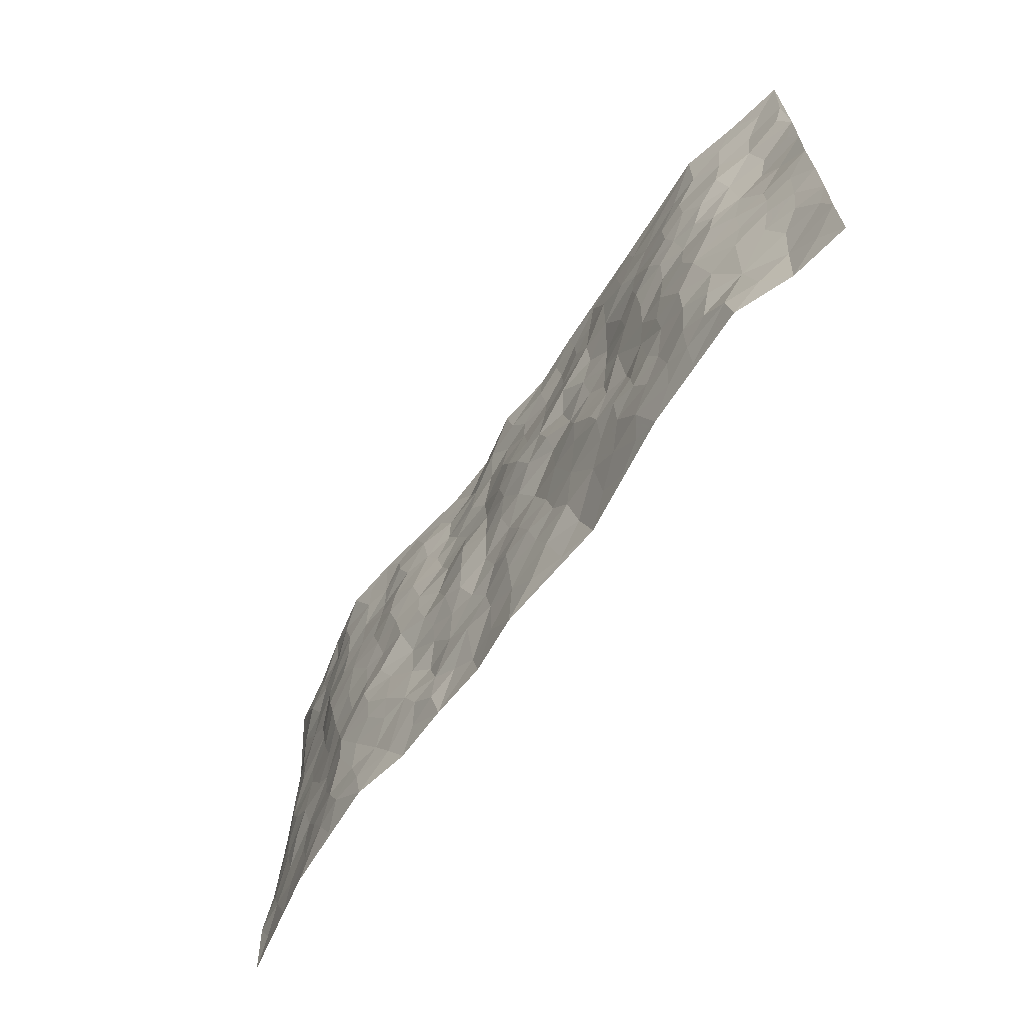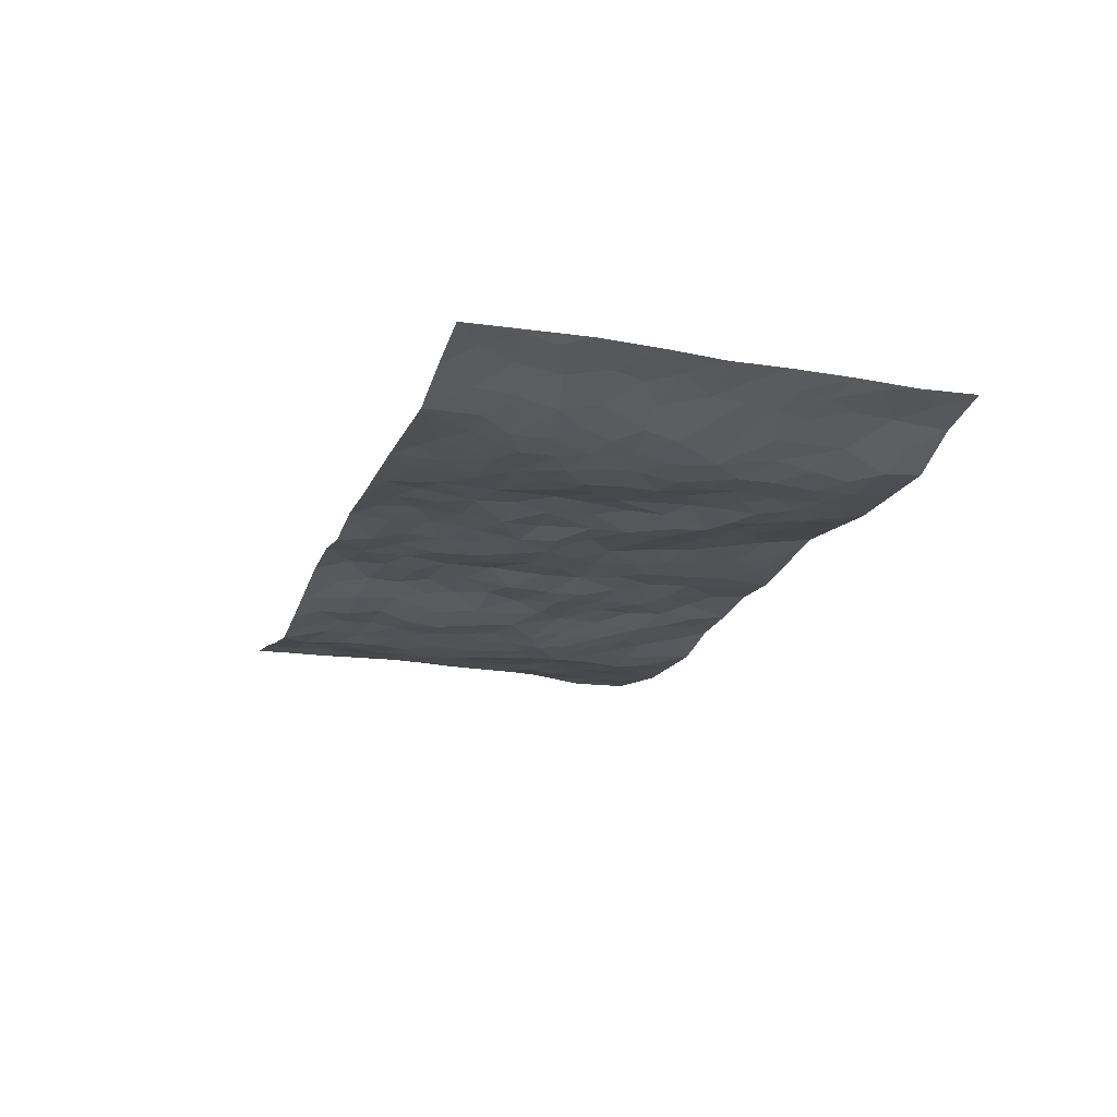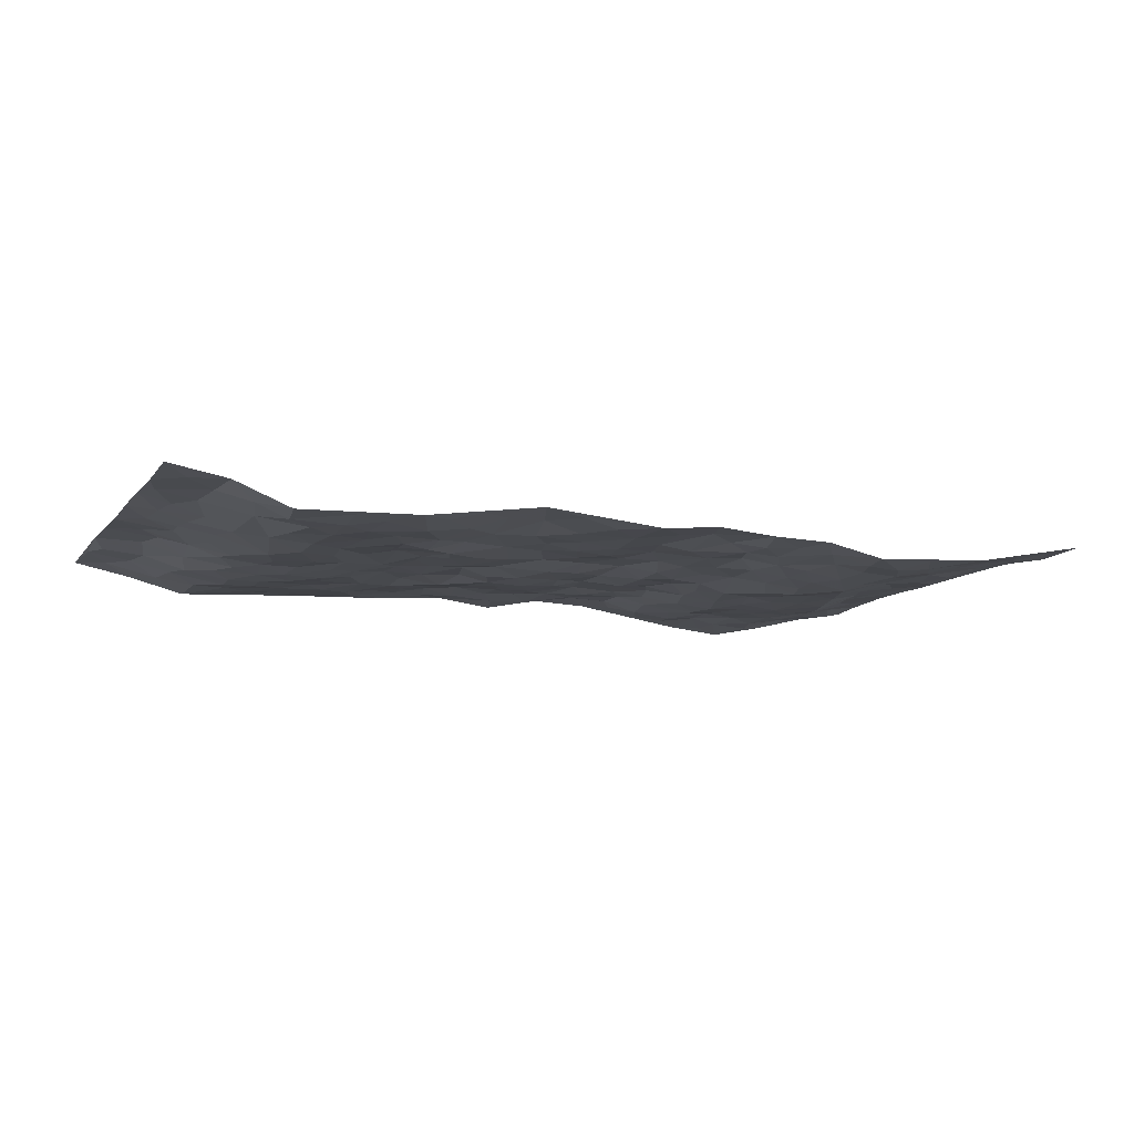
<metadata>
{"format":"obj","ext":"obj","renderer":"f3d","projection":"perspective","resolution":1024,"background":"white","views":[{"elev":-64.7,"azim":-124.6,"up":"+Y"},{"elev":-20.3,"azim":-108.0,"up":"+Z"},{"elev":-10.5,"azim":-22.6,"up":"+Z"}]}
</metadata>
<code>
v -0.9762 0.002137 0.04881
v -0.978 0.9988 0.03973
v 0.9801 0.002714 0.04105
v 0.9761 0.9997 0.0442
v -0.7974 0.3927 0.003669
v -0.9768 0.5013 0.04227
v -0.8577 0.3583 0.01787
v -0.0009081 0.001905 0.005753
v -0.9777 0.2514 0.04528
v -0.9217 0.3388 0.0323
v -0.7399 0.001275 -0.0169
v -0.9775 0.1267 0.04256
v -0.7126 0.2922 -0.0138
v -0.8546 0.002212 0.02812
v -0.8409 0.2889 0.01655
v -0.4916 0.0003607 -0.008316
v -0.9567 0.1891 0.04003
v -0.2943 0.1677 0.001975
v -0.7786 0.3218 -0.00275
v -0.86 0.1209 0.03204
v -0.9214 0.06454 0.03848
v -0.798 0.06453 0.003214
v -0.6759 0.1259 -0.02232
v -0.729 0.07447 -0.02108
v -0.8724 0.2081 0.02954
v -0.9092 0.271 0.03223
v -0.7705 0.1768 0.001812
v -0.6952 0.2088 -0.01952
v -0.862 0.4886 0.02516
v -0.9773 0.3766 0.04528
v -0.7376 0.9987 -0.01529
v -0.538 0.221 -0.0174
v 0.2613 0.1563 0.004404
v -0.9754 0.7498 0.05042
v -0.3674 0.3925 -0.007506
v -0.785 0.7531 -0.004718
v -0.801 0.8317 0.002323
v -0.5825 0.4418 -0.0268
v -0.6013 0.6058 -0.027
v -0.4908 0.9989 -0.002739
v -0.9527 0.6876 0.04589
v -0.6627 0.5625 -0.01732
v -0.391 0.7538 -0.007732
v -0.5105 0.2788 -0.0185
v -0.4605 0.2241 -0.01982
v -0.4963 0.1607 -0.0188
v -0.4486 0.6365 -0.0154
v -0.3675 0.5597 -0.0002599
v 0.1658 0.4729 -0.005965
v -0.3346 0.2215 -0.006453
v -0.2094 0.611 0.001605
v -0.3762 0.6292 0.0005659
v -0.3037 0.05855 0.01308
v -0.629 0.7108 -0.02589
v -0.3957 0.1938 -0.01266
v -0.8675 0.6183 0.03487
v -0.03744 0.3485 0.00555
v 0.05813 0.3392 0.009496
v 0.2983 0.4502 -0.01065
v -0.09414 0.5516 -0.00785
v -0.1648 0.5563 -0.01017
v 0.09292 0.6295 0.01039
v -0.6346 0.3452 -0.02793
v -0.7497 0.5742 -0.00556
v -0.9494 0.8104 0.03864
v -0.5614 0.1276 -0.02146
v -0.3692 0.01231 0.008276
v -0.7961 0.4664 0.002572
v -0.6193 0.1708 -0.02442
v -0.6173 0.01721 -0.01429
v -0.2469 0.003737 0.02772
v -0.6181 0.08675 -0.02153
v -0.5486 0.05173 -0.01547
v -0.4325 0.03639 -0.005182
v -0.4517 0.1025 -0.01643
v -0.8875 0.6866 0.0368
v -0.9688 0.8743 0.04309
v -0.7389 0.5093 -0.01301
v 0.0004657 0.9977 -0.0002361
v -0.8023 0.6757 0.009282
v -0.5632 0.314 -0.02094
v -0.5131 0.4604 -0.01976
v 0.007637 0.5711 -0.002765
v -0.04858 0.4825 -0.003036
v 0.004063 0.4199 0.009698
v -0.125 0.1288 0.008506
v -0.5702 0.6704 -0.02788
v -0.9115 0.563 0.03853
v -0.7343 0.6913 -0.01271
v -0.4495 0.2958 -0.01382
v -0.633 0.2662 -0.02511
v -0.5019 0.6886 -0.02041
v -0.1725 0.4859 0.0004181
v -0.262 0.4367 -0.01241
v -0.6488 0.6492 -0.02326
v -0.01108 0.1171 0.005559
v -0.4158 0.5101 -0.008207
v -0.3431 0.2878 -0.01942
v -0.2404 0.5042 -0.003341
v -0.1797 0.3825 -0.002857
v -0.9754 0.6253 0.04814
v -0.7069 0.6229 -0.01579
v -0.811 0.5799 0.01669
v -0.3632 0.1099 -0.003214
v -0.5217 0.5328 -0.02387
v -0.6854 0.4056 -0.02576
v -0.1298 0.3249 0.009737
v -0.1493 0.2502 0.009885
v -0.5179 0.6116 -0.02776
v 0.1095 0.7283 0.01435
v -0.003089 0.2149 0.002808
v -0.07254 0.2737 0.003644
v 0.005503 0.2884 0.002191
v -0.4301 0.3625 -0.005257
v -0.197 0.1849 0.009093
v -0.6558 0.4878 -0.0236
v -0.5574 0.3802 -0.02305
v -0.493 0.3907 -0.01318
v -0.3079 0.5242 -0.0005065
v -0.2583 0.3506 -0.0118
v -0.3556 0.4666 -0.001304
v -0.2264 0.2718 0.0005056
v -0.09028 0.412 0.008938
v -0.5956 0.5312 -0.02284
v -0.09199 0.1988 0.007418
v -0.2147 0.09532 0.02182
v -0.3992 0.2575 -0.0208
v -0.9253 0.4386 0.03517
v -0.8663 0.4213 0.02101
v 0.09345 0.4223 0.0099
v 0.2098 0.2366 0.00257
v 0.08362 0.5163 0.003438
v 0.02065 0.4874 -0.0006553
v 0.1663 0.3917 -0.004768
v 0.7918 0.4974 0.008745
v 0.2204 0.4326 -0.008979
v 0.2676 0.3125 0.0002341
v 0.1607 0.5672 -0.006689
v 0.1221 0.9972 0.02372
v -0.2929 0.6197 -0.002459
v 0.424 0.8805 -0.01843
v 0.4899 0.9989 -0.01847
v -0.2142 0.7802 0.004446
v -0.05774 0.8634 0.008931
v -0.3218 0.3486 -0.01716
v -0.4594 0.5658 -0.01658
v -0.07526 0.0532 0.006597
v -0.1596 0.02338 0.01788
v 0.1224 0.001393 0.01763
v 0.01421 0.8596 0.01188
v -0.01482 0.6998 -0.006189
v 0.423 0.1957 -0.01617
v 0.343 0.2889 -0.004368
v 0.5932 0.5261 -0.02416
v 0.5259 0.5466 -0.02181
v 0.4576 0.1347 -0.01032
v 0.5245 0.227 -0.02295
v 0.4157 0.3609 -0.01547
v 0.02454 0.6404 -0.00364
v -0.05763 0.6275 -0.01118
v -0.1457 0.7292 0.001088
v -0.08502 0.6929 -0.003555
v -0.05913 0.7904 0.006822
v -0.1352 0.633 -0.007264
v 0.02224 0.7745 0.003199
v 0.2457 0.9978 0.01911
v -0.01823 0.9259 0.003863
v -0.2694 0.8458 0.003211
v -0.1996 0.8792 0.01439
v -0.316 0.7807 -0.003287
v -0.2447 0.9978 0.006163
v -0.2276 0.696 -0.008521
v -0.3179 0.7001 0.001232
v -0.1396 0.8286 0.01319
v -0.1219 0.9973 0.01529
v 0.2193 0.7451 0.01314
v 0.1749 0.6661 0.01099
v 0.3271 0.5944 -0.01182
v 0.262 0.5217 -0.000508
v 0.2679 0.6648 0.006521
v 0.424 0.7447 -0.02257
v 0.3554 0.683 -0.01599
v 0.287 0.7326 0.003309
v 0.06938 0.9284 0.006603
v 0.07976 0.8225 0.01158
v 0.1463 0.8571 0.01268
v 0.2513 0.8727 0.0124
v 0.3218 0.7933 -0.003152
v 0.233 0.5945 0.002194
v -0.8799 0.868 0.02859
v -0.6849 0.8169 -0.02
v -0.8675 0.7752 0.02472
v -0.8571 0.9988 0.01538
v -0.9202 0.9402 0.03307
v -0.8118 0.9216 0.004333
v -0.7362 0.8856 -0.0129
v -0.6078 0.9297 -0.01145
v -0.6647 0.8861 -0.01404
v -0.6901 0.7461 -0.02095
v -0.5622 0.8148 -0.01979
v -0.6242 0.7816 -0.02482
v -0.5128 0.9016 -0.01237
v -0.3921 0.8783 -0.007429
v -0.5473 0.9606 -0.005832
v -0.4659 0.8163 -0.0163
v -0.4439 0.9367 -0.007088
v -0.346 0.9726 0.001872
v -0.5133 0.7609 -0.01697
v -0.3215 0.9008 0.005463
v -0.2592 0.9299 0.009348
v 0.1574 0.784 0.008317
v 0.2561 0.8036 0.01282
v 0.1889 0.9321 0.02526
v 0.3926 0.8125 -0.01403
v 0.3363 0.8811 -0.00809
v 0.3818 0.9825 -0.002565
v 0.2892 0.9372 0.009618
v 0.4416 0.9484 -0.01332
v 0.3808 0.4927 -0.02083
v 0.326 0.5281 -0.01337
v 0.4843 0.604 -0.02202
v 0.432 0.6646 -0.02705
v 0.406 0.5876 -0.0239
v 0.3537 0.1893 -0.01059
v 0.4824 0.3341 -0.02824
v 0.4601 0.522 -0.01791
v 0.3487 0.3875 -0.003368
v -0.124 0.9136 0.008399
v -0.1836 0.9569 0.01185
v 0.3213 0.132 -0.004345
v 0.6139 0.01424 -0.01344
v 0.2019 0.3324 0.0001912
v 0.2724 0.384 -0.002993
v 0.5858 0.2473 -0.02688
v 0.7346 0.9989 -0.007042
v 0.9766 0.2517 0.04941
v 0.4923 0.8122 -0.012
v 0.7188 0.4875 -0.004053
v 0.4886 0.747 -0.01944
v 0.9732 0.5012 0.05744
v 0.67 0.294 -0.009689
v 0.5103 0.4675 -0.02262
v 0.7794 0.3113 0.0009628
v 0.5627 0.4152 -0.02512
v 0.4905 0.001399 -0.01935
v 0.09043 0.2512 0.01059
v 0.5066 0.07654 -0.02093
v 0.1351 0.318 0.005906
v 0.4173 0.266 -0.02015
v 0.8743 0.2658 0.02113
v 0.6434 0.4616 -0.0209
v 0.5802 0.08149 -0.02437
v 0.4496 0.4253 -0.0257
v 0.6093 0.3715 -0.02418
v 0.2887 0.2316 0.007663
v 0.4795 0.2709 -0.02545
v 0.2647 0.07727 -0.0002243
v 0.3695 0.001608 0.005703
v 0.2457 0.0009148 0.008197
v 0.2022 0.1138 0.01313
v 0.06808 0.169 0.00873
v 0.1455 0.1885 0.003872
v 0.6152 0.147 -0.02338
v 0.7774 0.4233 0.005903
v 0.7493 0.2214 0.002225
v 0.6534 0.0804 -0.01589
v 0.6707 0.3846 -0.01354
v 0.7189 0.3394 -0.003313
v 0.8863 0.3269 0.02272
v 0.7452 0.5679 0.001732
v 0.6945 0.1455 -0.01085
v 0.7648 0.1502 0.005236
v 0.8415 0.3682 0.01128
v 0.9403 0.3506 0.04126
v 0.8866 0.4394 0.02262
v 0.5843 0.3126 -0.03003
v 0.8217 0.1064 0.01517
v 0.3337 0.06261 0.001992
v 0.413 0.06831 -0.004324
v 0.07095 0.07716 0.01177
v 0.143 0.07159 0.01867
v 0.9714 0.7507 0.05978
v 0.734 0.07924 -0.001727
v 0.6569 0.2156 -0.01308
v 0.9572 0.4258 0.04909
v 0.9064 0.51 0.0292
v 0.8103 0.2507 0.005172
v 0.5351 0.1478 -0.01989
v 0.7372 0.001533 -0.004706
v 0.5039 0.3938 -0.03091
v 0.9407 0.06488 0.03605
v 0.9798 0.1275 0.03677
v 0.8412 0.1809 0.01591
v 0.8995 0.1253 0.02696
v 0.8317 0.009592 0.01341
v 0.9373 0.1893 0.03557
v 0.6688 0.5555 -0.02221
v 0.6951 0.6329 -0.01963
v 0.5871 0.6361 -0.02459
v 0.8261 0.692 0.01408
v 0.6336 0.7717 -0.02059
v 0.9523 0.6259 0.05049
v 0.7674 0.6422 0.005955
v 0.8556 0.5958 0.01648
v 0.7354 0.7443 -0.005583
v 0.8471 0.5311 0.01381
v 0.9147 0.5749 0.03387
v 0.8912 0.6601 0.02739
v 0.6426 0.6926 -0.02181
v 0.5671 0.7242 -0.02085
v 0.5106 0.6747 -0.02122
v 0.8552 0.8529 0.009478
v 0.7136 0.8717 -0.007954
v 0.8127 0.7775 0.01157
v 0.8975 0.7786 0.02545
v 0.7816 0.8449 0.00383
v 0.971 0.8752 0.05107
v 0.6965 0.8029 -0.0136
v 0.9493 0.8124 0.04844
v 0.7415 0.9323 0.002433
v 0.8547 0.9993 0.02243
v 0.613 0.9982 -0.03111
v 0.821 0.9265 0.01246
v 0.9072 0.929 0.02477
v 0.6637 0.9347 -0.02148
v 0.558 0.9017 -0.02131
v 0.4926 0.8817 -0.01329
v 0.5515 0.97 -0.02263
v 0.5714 0.8222 -0.01627
v 0.6383 0.861 -0.02088
f 29 6 128
f 12 21 20
f 26 10 9
f 55 45 46
f 27 19 15
f 26 9 17
f 101 6 88
f 12 1 21
f 7 15 19
f 125 86 96
f 84 123 85
f 129 29 128
f 25 27 15
f 12 20 17
f 73 75 66
f 22 14 11
f 26 17 25
f 9 12 17
f 25 15 26
f 5 129 7
f 52 146 48
f 55 18 50
f 7 19 5
f 20 27 25
f 124 82 105
f 41 76 34
f 20 14 22
f 14 20 21
f 14 21 1
f 24 22 11
f 24 27 22
f 72 66 69
f 69 32 91
f 70 24 11
f 24 23 27
f 17 20 25
f 27 20 22
f 10 15 7
f 10 26 15
f 23 28 27
f 27 13 19
f 28 23 69
f 13 27 28
f 119 121 94
f 10 7 129
f 6 30 128
f 9 10 30
f 36 192 80
f 80 102 89
f 118 81 44
f 64 103 78
f 115 126 86
f 45 32 46
f 91 63 13
f 129 68 29
f 95 87 54
f 95 54 199
f 202 40 204
f 82 97 105
f 29 88 6
f 18 55 104
f 148 126 71
f 38 82 124
f 50 18 122
f 117 82 38
f 5 19 106
f 82 117 118
f 80 64 102
f 127 45 55
f 194 77 190
f 98 35 114
f 39 124 105
f 127 50 98
f 106 19 13
f 66 75 46
f 39 95 42
f 63 117 38
f 95 89 102
f 101 56 76
f 51 140 99
f 18 53 126
f 62 83 132
f 45 127 90
f 112 113 57
f 103 29 68
f 130 85 58
f 109 39 105
f 35 94 121
f 113 246 58
f 151 165 163
f 120 100 94
f 114 127 98
f 192 190 65
f 95 39 87
f 36 191 37
f 67 104 74
f 56 101 88
f 13 63 106
f 192 34 76
f 268 241 243
f 108 115 125
f 93 84 60
f 133 84 85
f 156 288 157
f 101 76 41
f 80 103 64
f 105 97 146
f 99 61 51
f 92 109 47
f 125 96 111
f 158 227 153
f 75 104 55
f 69 66 32
f 81 91 32
f 106 78 68
f 42 64 78
f 77 34 65
f 24 70 72
f 75 73 16
f 16 71 67
f 2 34 77
f 13 28 91
f 103 56 88
f 56 80 76
f 72 69 23
f 11 16 70
f 16 73 70
f 16 67 74
f 115 18 126
f 24 72 23
f 73 72 70
f 16 74 75
f 72 73 66
f 32 45 44
f 84 83 60
f 66 46 32
f 78 106 116
f 117 63 81
f 67 53 104
f 103 68 78
f 69 91 28
f 36 80 89
f 106 38 116
f 106 68 5
f 81 118 117
f 62 132 138
f 32 44 81
f 53 67 71
f 57 58 85
f 123 100 107
f 93 60 61
f 33 230 224
f 8 96 147
f 132 133 130
f 140 48 119
f 93 100 123
f 122 98 50
f 164 60 160
f 53 71 126
f 125 112 108
f 193 194 195
f 75 55 46
f 63 91 81
f 56 103 80
f 196 198 31
f 18 104 53
f 121 48 97
f 38 106 63
f 118 97 82
f 97 35 121
f 51 172 140
f 130 134 49
f 87 39 109
f 288 252 263
f 97 114 35
f 47 43 92
f 57 113 58
f 248 130 58
f 34 101 41
f 114 90 127
f 116 124 42
f 145 94 35
f 118 114 97
f 167 79 175
f 98 145 35
f 85 123 57
f 43 47 52
f 199 36 89
f 42 78 116
f 159 83 62
f 88 29 103
f 74 104 75
f 118 44 90
f 173 140 172
f 42 95 102
f 190 192 37
f 65 190 77
f 89 95 199
f 125 111 112
f 92 87 109
f 18 115 122
f 177 180 176
f 112 57 107
f 109 105 146
f 93 94 100
f 285 286 275
f 96 86 147
f 137 232 131
f 57 123 107
f 87 92 208
f 49 134 136
f 132 130 49
f 161 164 162
f 50 127 55
f 122 108 107
f 122 107 100
f 48 140 52
f 118 90 114
f 99 119 94
f 123 84 93
f 36 37 192
f 48 121 119
f 120 122 100
f 39 42 124
f 38 124 116
f 248 58 246
f 44 45 90
f 98 122 120
f 146 52 47
f 94 93 99
f 168 209 170
f 212 183 188
f 202 197 200
f 42 102 64
f 107 108 112
f 99 93 61
f 8 280 96
f 112 111 113
f 125 115 86
f 115 108 122
f 128 30 10
f 5 68 129
f 10 129 128
f 132 49 138
f 83 84 133
f 130 133 85
f 83 133 132
f 248 134 130
f 156 152 224
f 151 110 165
f 212 186 211
f 153 224 249
f 254 251 244
f 246 261 262
f 225 158 249
f 49 136 179
f 185 184 150
f 214 188 181
f 181 188 182
f 161 163 174
f 143 170 172
f 110 211 185
f 184 79 167
f 174 228 169
f 62 110 159
f 163 150 144
f 210 169 229
f 170 143 168
f 176 211 110
f 98 120 145
f 94 145 120
f 48 146 97
f 109 146 47
f 148 86 126
f 147 86 148
f 71 8 148
f 8 147 148
f 244 276 254
f 232 136 134
f 174 143 161
f 60 83 160
f 163 162 151
f 159 160 83
f 261 281 262
f 259 281 149
f 219 220 59
f 246 113 111
f 33 255 131
f 157 256 152
f 137 255 153
f 230 278 279
f 262 260 33
f 154 155 242
f 131 255 137
f 248 131 232
f 281 280 149
f 259 258 278
f 220 179 59
f 159 151 160
f 162 160 151
f 164 61 60
f 228 174 144
f 144 174 163
f 159 110 151
f 161 172 164
f 186 184 185
f 161 162 163
f 61 164 51
f 160 162 164
f 187 217 213
f 150 163 165
f 205 202 200
f 79 184 139
f 170 43 173
f 174 169 143
f 161 143 172
f 167 144 150
f 176 180 183
f 172 170 173
f 223 226 221
f 185 150 165
f 99 140 119
f 207 206 203
f 172 51 164
f 43 52 173
f 173 52 140
f 167 175 228
f 228 229 169
f 210 168 169
f 177 110 62
f 189 138 179
f 62 138 177
f 136 232 233
f 181 182 222
f 150 184 167
f 178 180 189
f 49 179 138
f 177 138 189
f 180 178 182
f 178 179 220
f 307 308 304
f 222 223 221
f 215 187 188
f 176 183 212
f 187 213 186
f 214 215 188
f 185 211 186
f 237 181 239
f 182 188 183
f 110 185 165
f 216 215 141
f 211 176 212
f 182 183 180
f 176 110 177
f 213 184 186
f 178 189 179
f 177 189 180
f 195 190 37
f 197 198 200
f 195 194 190
f 34 192 65
f 80 192 76
f 37 196 195
f 194 2 77
f 193 2 194
f 196 37 191
f 31 193 195
f 198 196 191
f 31 195 196
f 199 201 191
f 197 204 31
f 198 191 201
f 31 198 197
f 201 199 54
f 36 199 191
f 54 208 201
f 208 43 205
f 208 54 87
f 198 201 200
f 206 205 203
f 43 170 203
f 210 207 209
f 40 202 206
f 31 204 40
f 197 202 204
f 208 205 200
f 43 203 205
f 205 206 202
f 203 209 207
f 171 40 207
f 40 206 207
f 208 200 201
f 43 208 92
f 170 209 203
f 168 143 169
f 207 210 171
f 168 210 209
f 188 187 212
f 212 187 186
f 166 139 213
f 184 213 139
f 237 214 181
f 215 214 141
f 216 141 218
f 213 217 166
f 142 166 216
f 217 216 166
f 187 215 217
f 216 217 215
f 237 141 214
f 142 216 218
f 223 222 182
f 179 136 59
f 223 220 219
f 267 238 251
f 237 327 141
f 223 182 178
f 158 290 253
f 220 223 178
f 59 233 227
f 233 59 136
f 248 246 131
f 153 249 158
f 251 254 267
f 223 219 226
f 111 261 246
f 297 251 238
f 276 256 157
f 167 228 144
f 229 228 175
f 175 171 229
f 229 171 210
f 260 257 33
f 265 271 272
f 266 289 283
f 269 243 250
f 249 224 152
f 266 283 271
f 227 233 137
f 253 227 158
f 325 313 320
f 135 264 275
f 310 329 239
f 270 298 297
f 249 256 225
f 275 273 269
f 311 222 221
f 155 154 299
f 234 276 157
f 310 311 299
f 222 239 181
f 221 226 155
f 266 263 252
f 242 290 244
f 264 273 275
f 273 264 243
f 242 244 154
f 276 290 225
f 288 234 157
f 240 282 302
f 275 286 306
f 225 290 158
f 234 263 284
f 241 254 276
f 233 232 137
f 137 153 227
f 264 135 238
f 244 251 154
f 260 259 257
f 227 253 219
f 33 224 255
f 154 297 299
f 240 302 307
f 297 154 251
f 264 268 243
f 253 226 219
f 271 284 263
f 277 294 293
f 290 242 253
f 241 234 284
f 59 227 219
f 242 155 226
f 252 245 231
f 157 152 156
f 257 230 33
f 152 256 249
f 278 230 257
f 262 33 131
f 224 153 255
f 259 278 257
f 134 248 232
f 230 279 224
f 96 261 111
f 261 96 280
f 280 281 261
f 246 262 131
f 252 247 245
f 268 267 241
f 283 277 272
f 288 247 252
f 275 274 285
f 295 291 294
f 267 268 264
f 263 234 288
f 309 310 299
f 290 276 244
f 283 272 271
f 267 254 241
f 265 243 241
f 236 240 285
f 297 238 270
f 303 305 298
f 241 276 234
f 221 155 299
f 272 277 293
f 250 243 287
f 286 285 240
f 284 271 265
f 271 263 266
f 295 3 291
f 225 256 276
f 241 284 265
f 289 266 231
f 3 292 291
f 321 235 323
f 293 294 296
f 279 278 258
f 245 279 258
f 279 156 224
f 260 281 259
f 280 8 149
f 262 281 260
f 231 266 252
f 267 264 238
f 306 304 270
f 283 289 295
f 243 269 273
f 236 269 250
f 294 292 296
f 274 236 285
f 269 274 275
f 250 287 293
f 245 289 231
f 236 274 269
f 156 279 247
f 242 226 253
f 247 279 245
f 243 265 287
f 288 156 247
f 265 272 293
f 296 292 236
f 293 287 265
f 295 294 277
f 277 283 295
f 236 250 296
f 289 3 295
f 292 294 291
f 293 296 250
f 300 304 308
f 325 320 235
f 329 330 326
f 270 304 303
f 270 303 298
f 309 305 301
f 135 306 270
f 299 297 298
f 298 309 299
f 238 135 270
f 300 314 305
f 303 300 305
f 304 306 307
f 300 303 304
f 282 319 315
f 322 325 235
f 275 306 135
f 307 306 286
f 240 307 286
f 308 307 302
f 302 282 308
f 308 282 315
f 305 309 298
f 310 309 301
f 310 301 329
f 310 239 311
f 222 311 239
f 299 311 221
f 319 312 315
f 312 323 316
f 301 305 318
f 305 314 316
f 300 308 315
f 316 314 312
f 312 314 315
f 315 314 300
f 323 312 324
f 316 313 318
f 282 4 317
f 330 313 325
f 4 321 324
f 235 320 323
f 282 317 319
f 312 319 317
f 326 325 322
f 316 320 313
f 316 318 305
f 142 218 327
f 327 218 141
f 316 323 320
f 324 312 317
f 4 324 317
f 321 323 324
f 318 313 330
f 328 326 322
f 326 327 329
f 329 327 237
f 326 328 327
f 322 142 328
f 327 328 142
f 329 237 239
f 301 318 330
f 326 330 325
f 330 329 301

</code>
